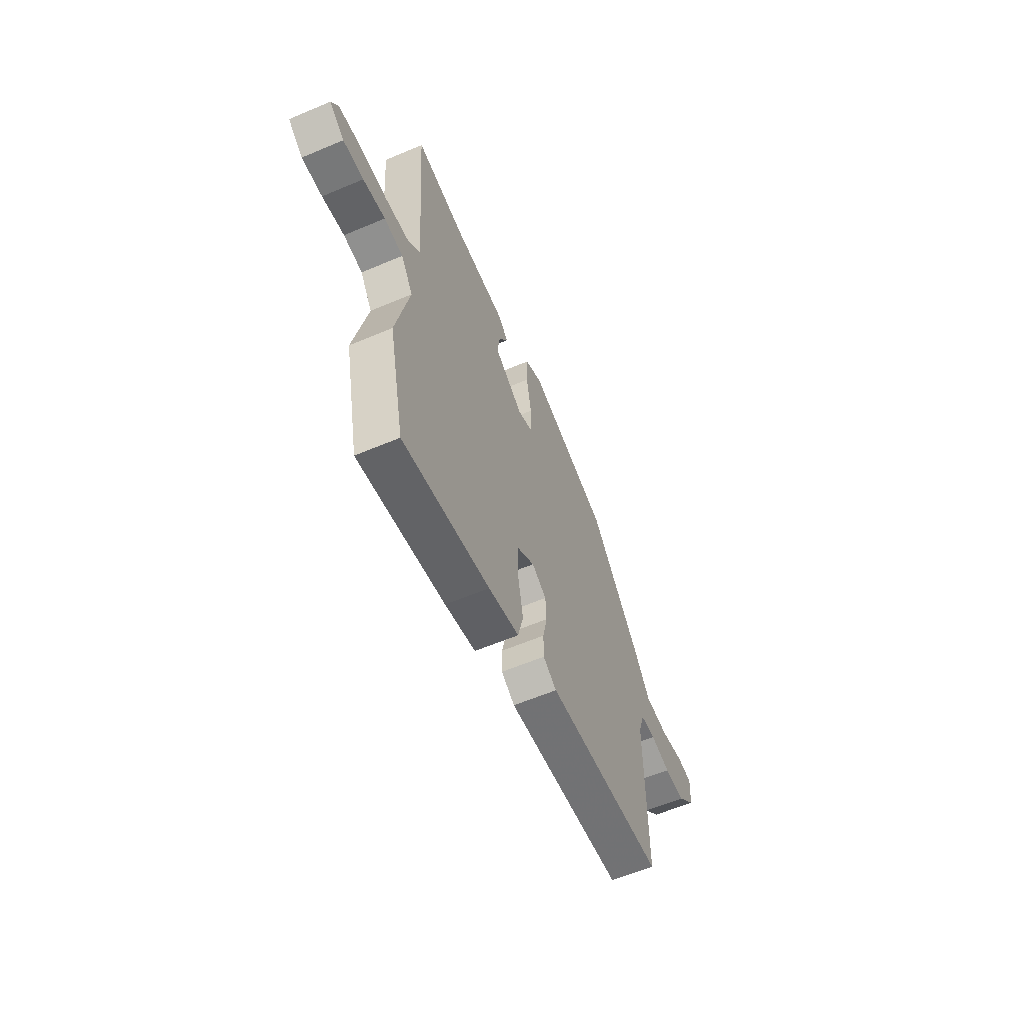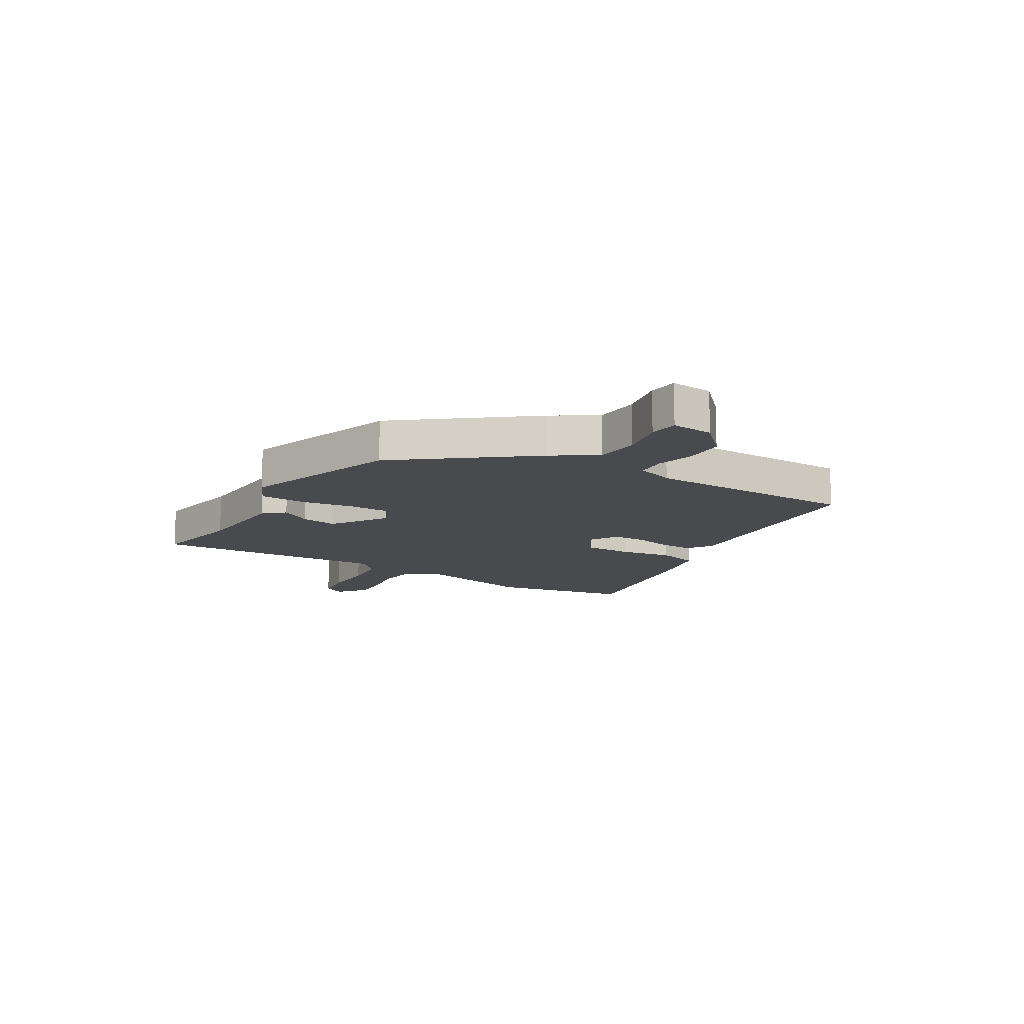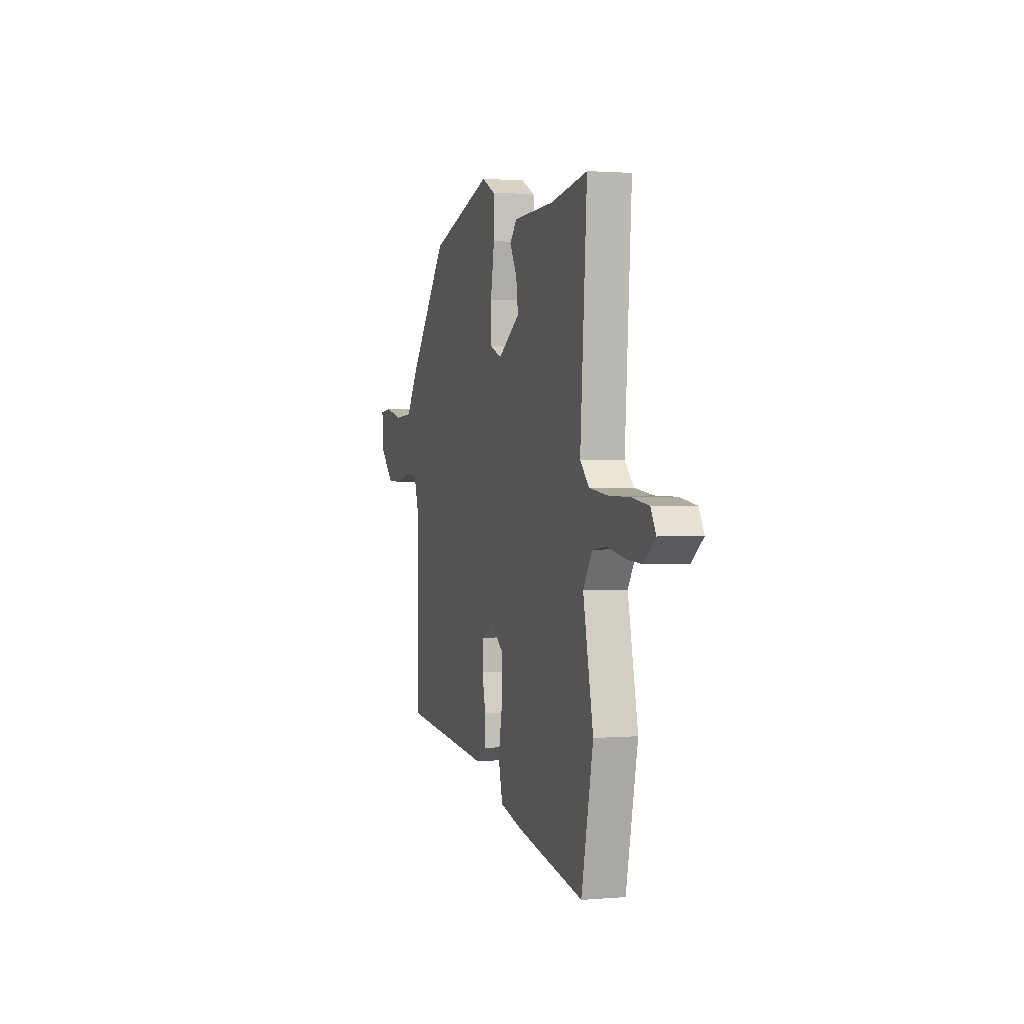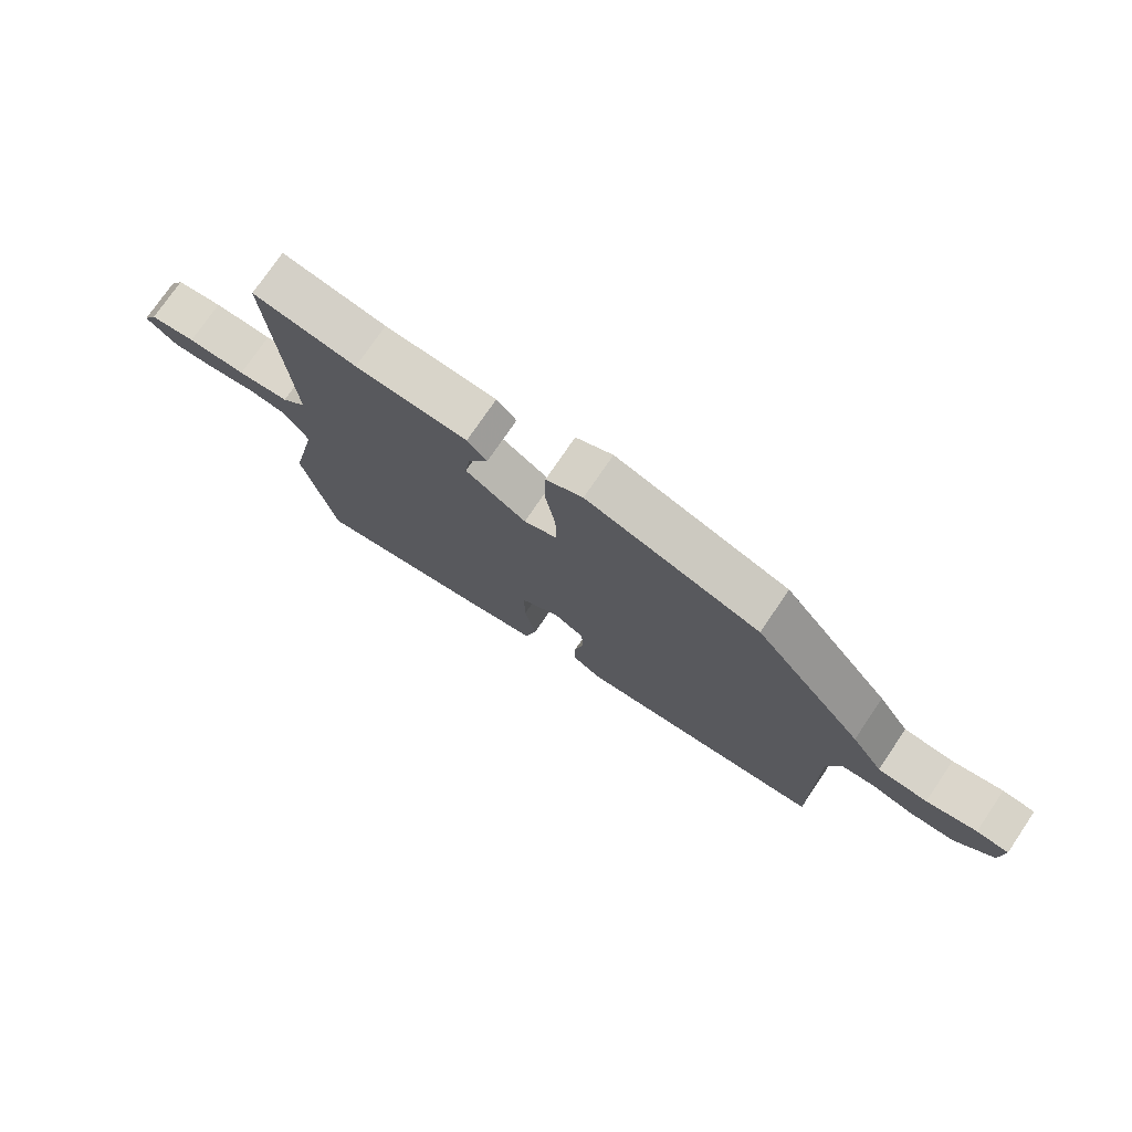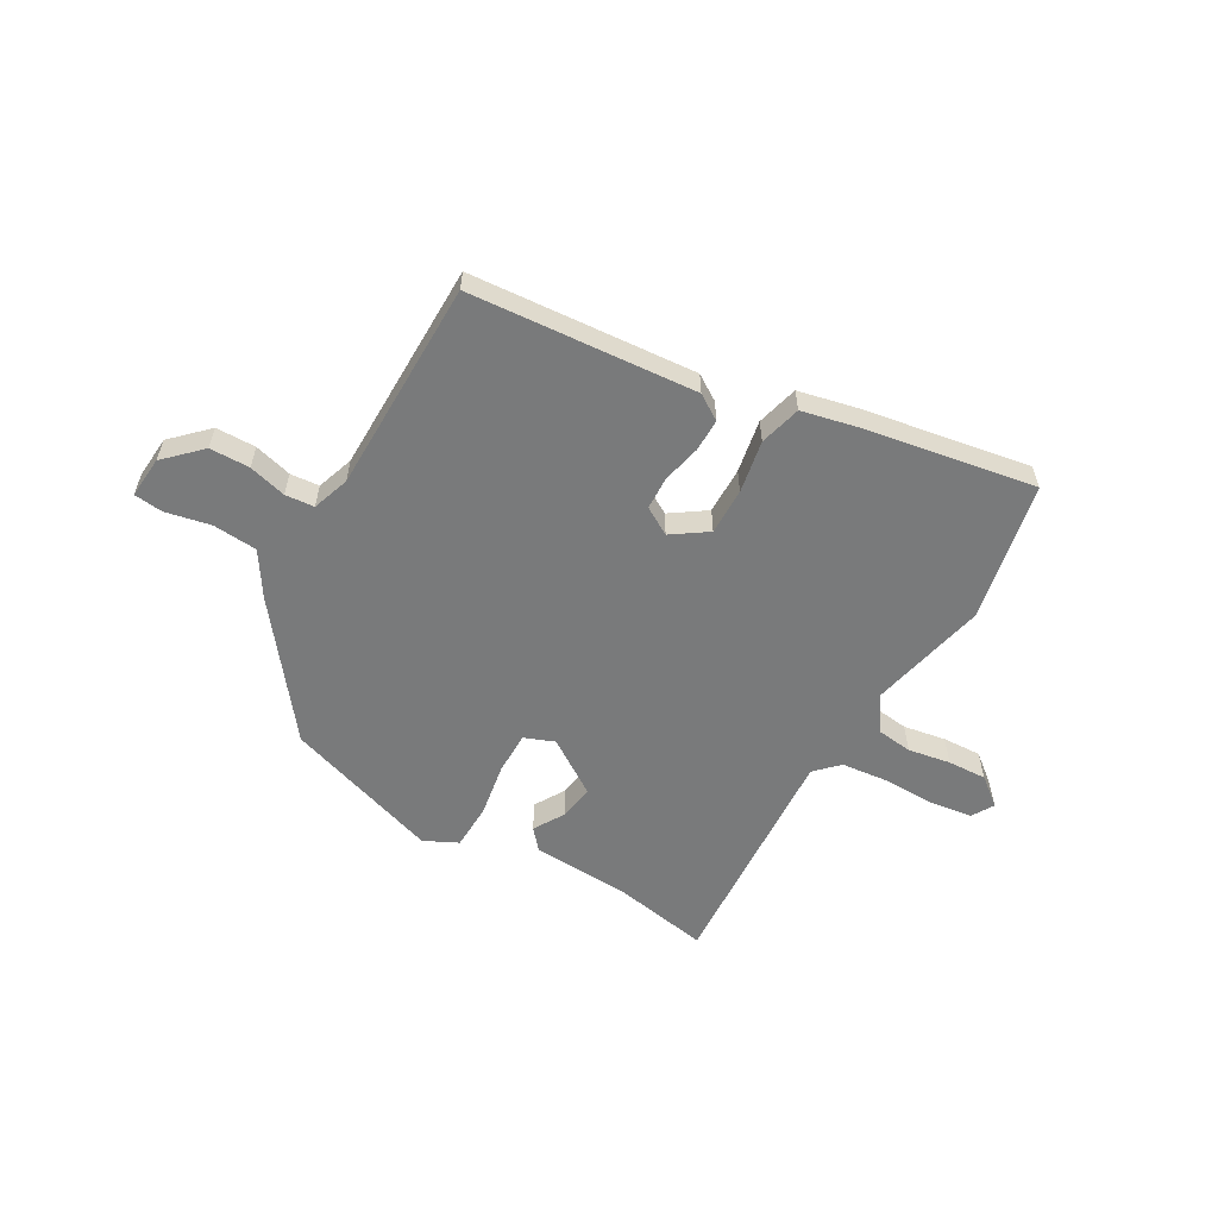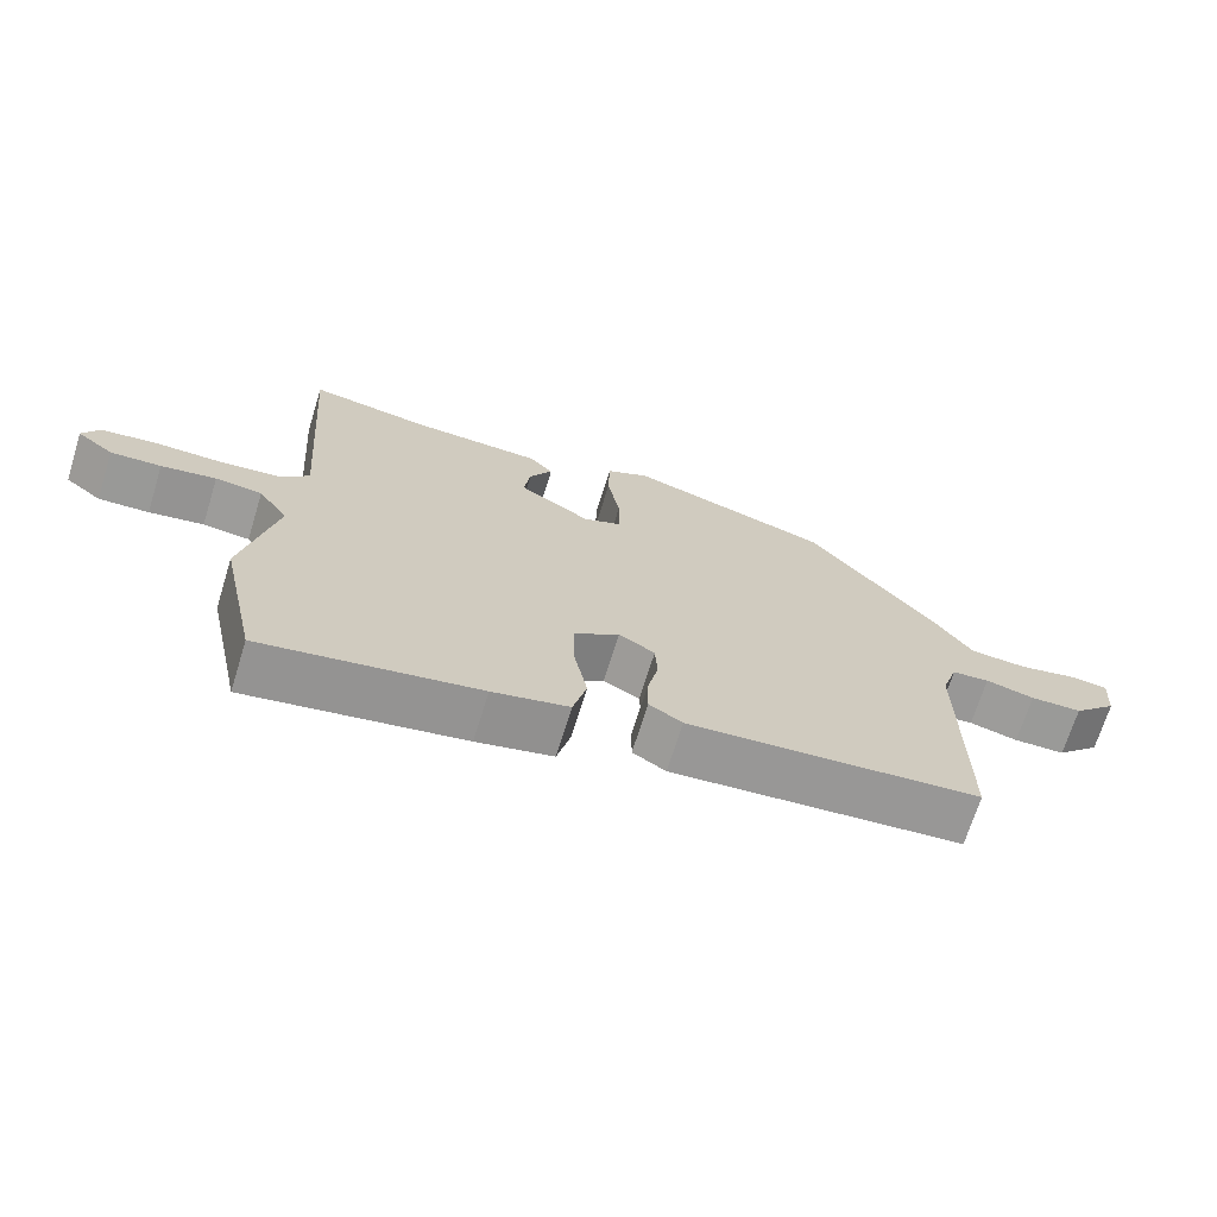
<metadata>
{"format":"obj","ext":"obj","renderer":"f3d","projection":"perspective","resolution":1024,"background":"white","views":[{"elev":-60.2,"azim":-66.6,"up":"+Z"},{"elev":-13.2,"azim":57.9,"up":"+Y"},{"elev":1.6,"azim":-107.1,"up":"+Z"},{"elev":75.2,"azim":34.2,"up":"+Z"},{"elev":-58.0,"azim":149.5,"up":"+Y"},{"elev":-69.5,"azim":-17.2,"up":"+Z"}]}
</metadata>
<code>
v -0.481 0.07 -0.59
v -0.534 0.07 -0.342
v -0.488 0.07 -0.129
v -0.529 0.07 -0.067
v -0.594 0.07 -0.06
v -0.67 0.07 -0.074
v -0.74 0.07 -0.078
v -0.791 0.07 -0.038
v -0.768 0.07 0.002
v -0.693 0.07 0.013
v -0.598 0.07 0.013
v -0.514 0.07 0.023
v -0.474 0.07 0.064
v -0.504 0.07 0.486
v -0.336 0.07 0.458
v -0.154 0.07 0.451
v -0.122 0.07 0.415
v -0.154 0.07 0.36
v -0.163 0.07 0.296
v -0.064 0.07 0.232
v -0.01 0.07 0.254
v -0.011 0.07 0.331
v -0.028 0.07 0.427
v -0.026 0.07 0.508
v 0.034 0.07 0.538
v 0.315 0.07 0.449
v 0.493 0.07 0.225
v 0.544 0.07 0.147
v 0.624 0.07 0.142
v 0.705 0.07 0.16
v 0.757 0.07 0.155
v 0.752 0.07 0.08
v 0.69 0.07 0.018
v 0.618 0.07 0.016
v 0.55 0.07 0.033
v 0.498 0.07 0.028
v 0.476 0.07 -0.039
v 0.477 0.07 -0.421
v 0.071 0.07 -0.458
v 0.025 0.07 -0.429
v 0.025 0.07 -0.37
v 0.04 0.07 -0.301
v 0.037 0.07 -0.242
v -0.013 0.07 -0.213
v -0.076 0.07 -0.257
v -0.074 0.07 -0.341
v -0.056 0.07 -0.435
v -0.075 0.07 -0.51
v -0.181 0.07 -0.535
v -0.481 0 -0.59
v -0.534 0 -0.342
v -0.488 0 -0.129
v -0.529 0 -0.067
v -0.594 0 -0.06
v -0.67 0 -0.074
v -0.74 0 -0.078
v -0.791 0 -0.038
v -0.768 0 0.002
v -0.693 0 0.013
v -0.598 0 0.013
v -0.514 0 0.023
v -0.474 0 0.064
v -0.504 0 0.486
v -0.336 0 0.458
v -0.154 0 0.451
v -0.122 0 0.415
v -0.154 0 0.36
v -0.163 0 0.296
v -0.064 0 0.232
v -0.01 0 0.254
v -0.011 0 0.331
v -0.028 0 0.427
v -0.026 0 0.508
v 0.034 0 0.538
v 0.315 0 0.449
v 0.493 0 0.225
v 0.544 0 0.147
v 0.624 0 0.142
v 0.705 0 0.16
v 0.757 0 0.155
v 0.752 0 0.08
v 0.69 0 0.018
v 0.618 0 0.016
v 0.55 0 0.033
v 0.498 0 0.028
v 0.476 0 -0.039
v 0.477 0 -0.421
v 0.071 0 -0.458
v 0.025 0 -0.429
v 0.025 0 -0.37
v 0.04 0 -0.301
v 0.037 0 -0.242
v -0.013 0 -0.213
v -0.076 0 -0.257
v -0.074 0 -0.341
v -0.056 0 -0.435
v -0.075 0 -0.51
v -0.181 0 -0.535
f 1 2 3
f 49 1 3
f 48 49 3
f 47 48 3
f 46 47 3
f 45 46 3 4
f 44 45 4
f 40 41 42
f 39 40 42
f 38 39 42
f 37 38 42
f 36 37 42 43
f 33 34 35
f 32 33 35
f 31 32 35
f 30 31 35
f 29 30 35
f 28 29 35 36
f 27 28 36
f 26 27 36
f 25 26 36
f 24 25 36
f 23 24 36
f 22 23 36
f 21 22 36 43
f 15 16 17 18
f 15 18 19
f 14 15 19
f 13 14 19
f 12 13 19 20
f 9 10 11
f 8 9 11
f 7 8 11
f 6 7 11
f 5 6 11
f 4 5 11 12
f 12 20 21
f 4 12 21
f 44 4 21
f 21 43 44
f 52 51 50
f 52 50 98
f 52 98 97
f 52 97 96
f 52 96 95
f 53 52 95 94
f 53 94 93
f 91 90 89
f 91 89 88
f 91 88 87
f 91 87 86
f 92 91 86 85
f 84 83 82
f 84 82 81
f 84 81 80
f 84 80 79
f 84 79 78
f 85 84 78 77
f 85 77 76
f 85 76 75
f 85 75 74
f 85 74 73
f 85 73 72
f 85 72 71
f 92 85 71 70
f 67 66 65 64
f 68 67 64
f 68 64 63
f 68 63 62
f 69 68 62 61
f 60 59 58
f 60 58 57
f 60 57 56
f 60 56 55
f 60 55 54
f 61 60 54 53
f 70 69 61
f 70 61 53
f 70 53 93
f 93 92 70
f 1 50 51 2
f 2 51 52 3
f 3 52 53 4
f 4 53 54 5
f 5 54 55 6
f 6 55 56 7
f 7 56 57 8
f 8 57 58 9
f 9 58 59 10
f 10 59 60 11
f 11 60 61 12
f 12 61 62 13
f 13 62 63 14
f 14 63 64 15
f 15 64 65 16
f 16 65 66 17
f 17 66 67 18
f 18 67 68 19
f 19 68 69 20
f 20 69 70 21
f 21 70 71 22
f 22 71 72 23
f 23 72 73 24
f 24 73 74 25
f 25 74 75 26
f 26 75 76 27
f 27 76 77 28
f 28 77 78 29
f 29 78 79 30
f 30 79 80 31
f 31 80 81 32
f 32 81 82 33
f 33 82 83 34
f 34 83 84 35
f 35 84 85 36
f 36 85 86 37
f 37 86 87 38
f 38 87 88 39
f 39 88 89 40
f 40 89 90 41
f 41 90 91 42
f 42 91 92 43
f 43 92 93 44
f 44 93 94 45
f 45 94 95 46
f 46 95 96 47
f 47 96 97 48
f 48 97 98 49
f 49 98 50 1

</code>
